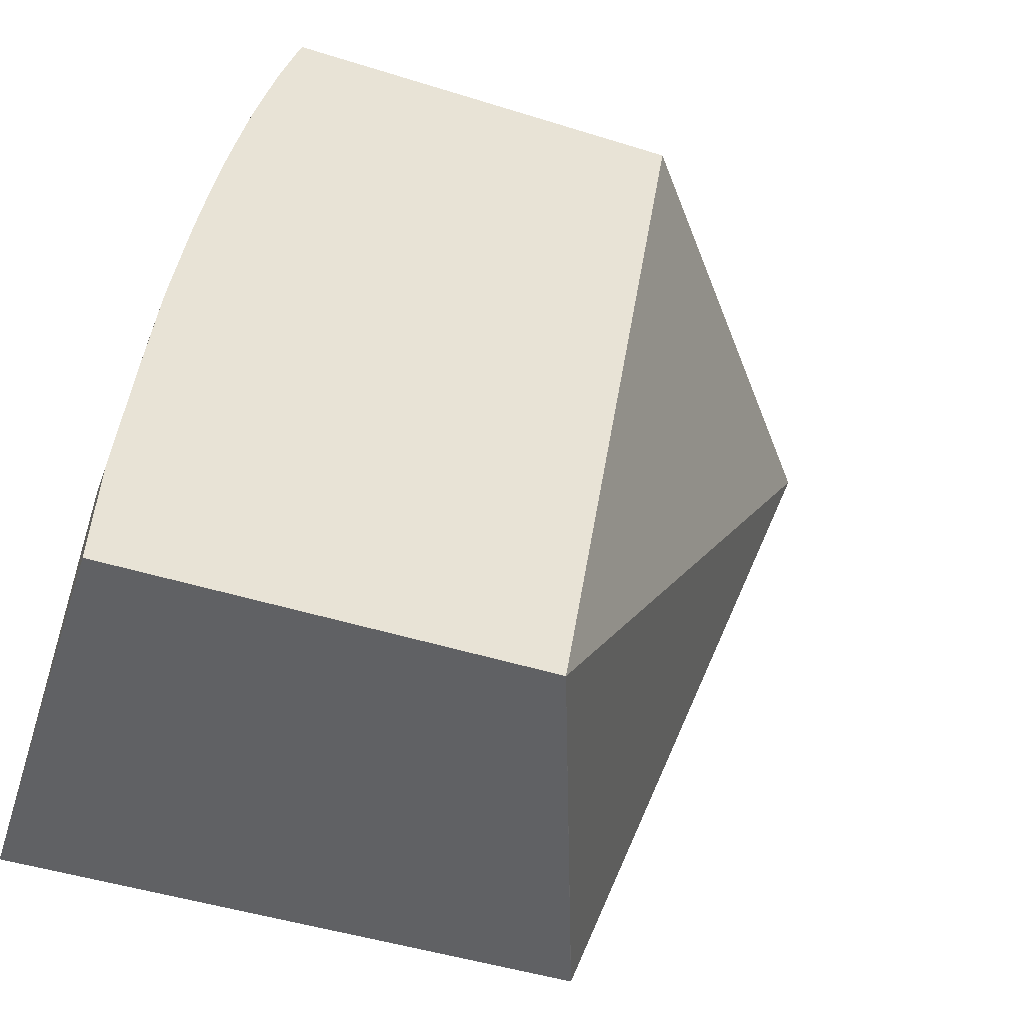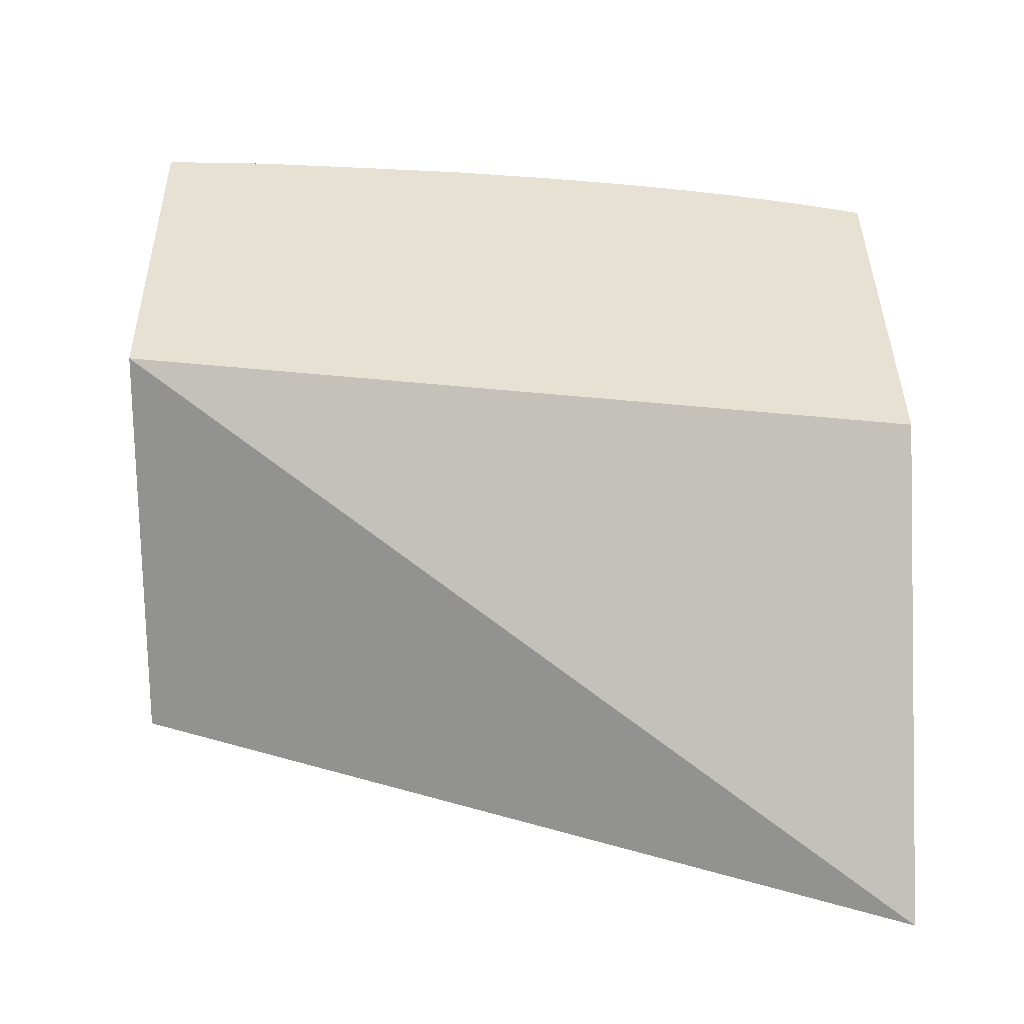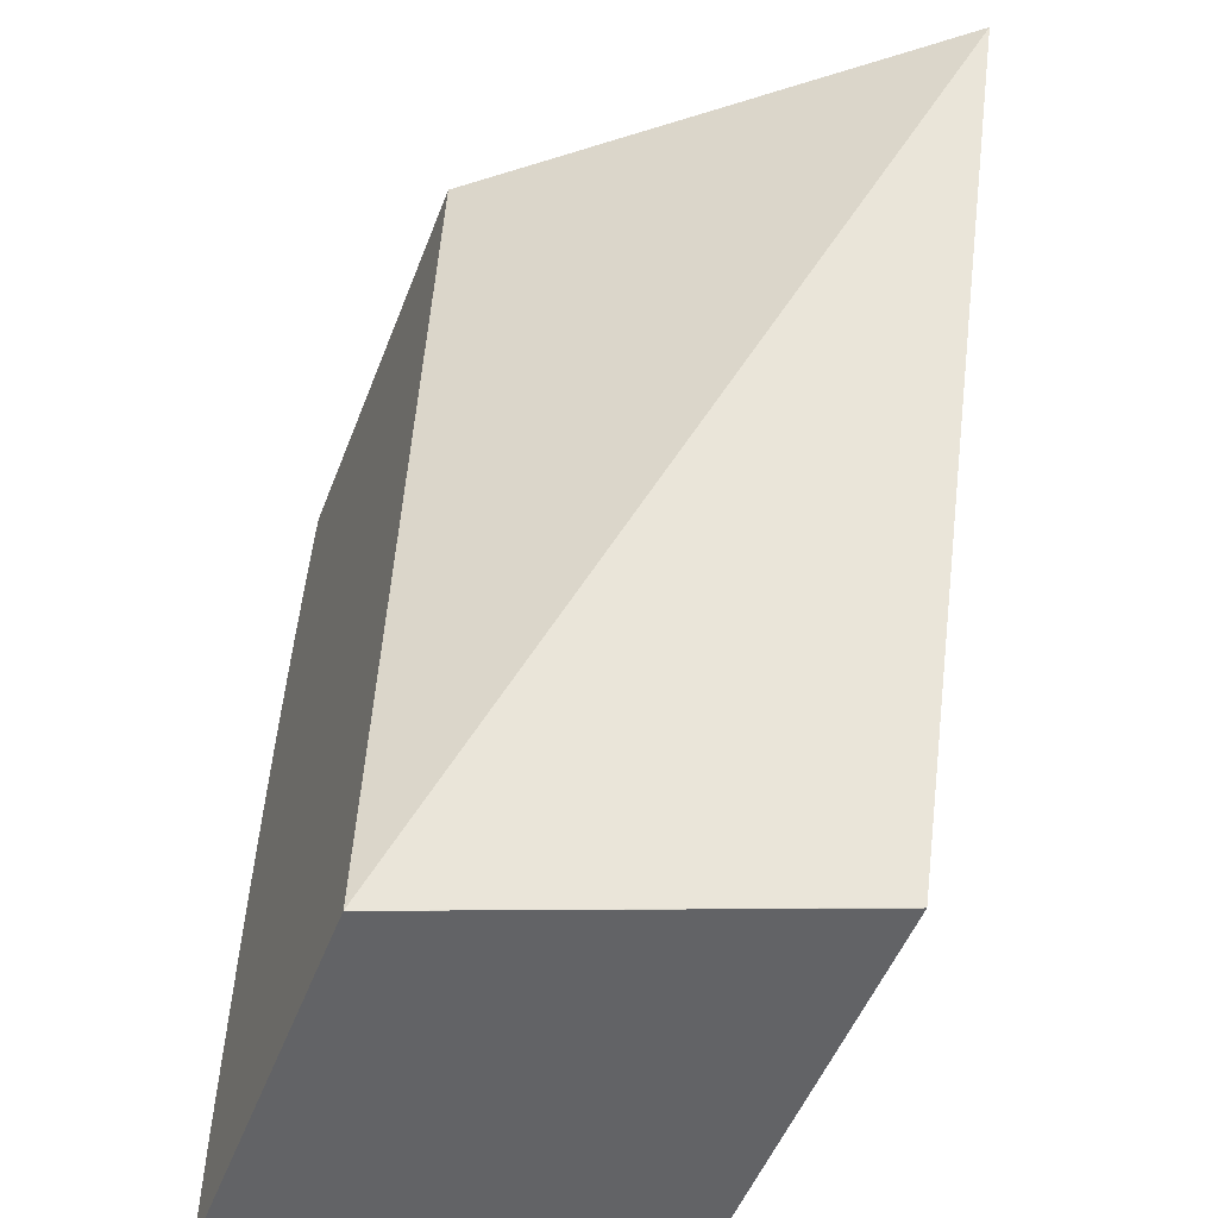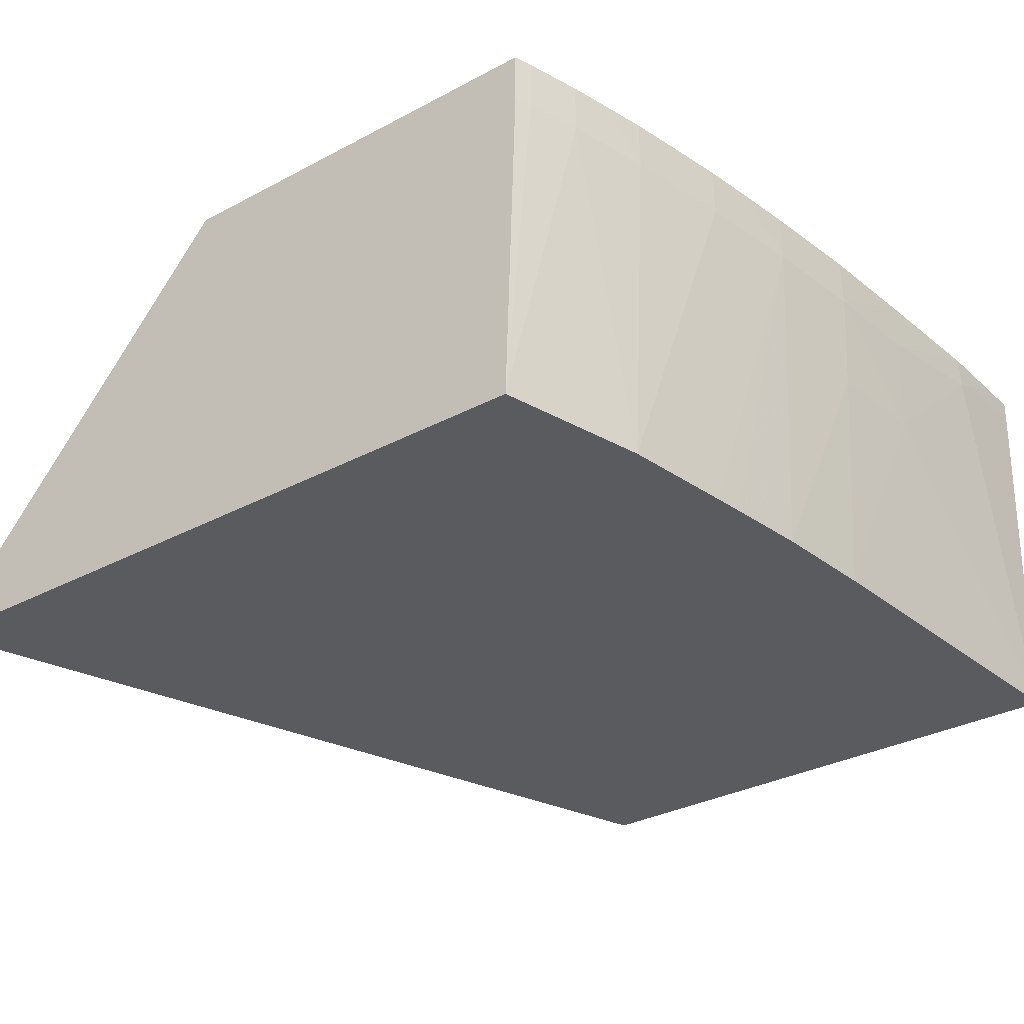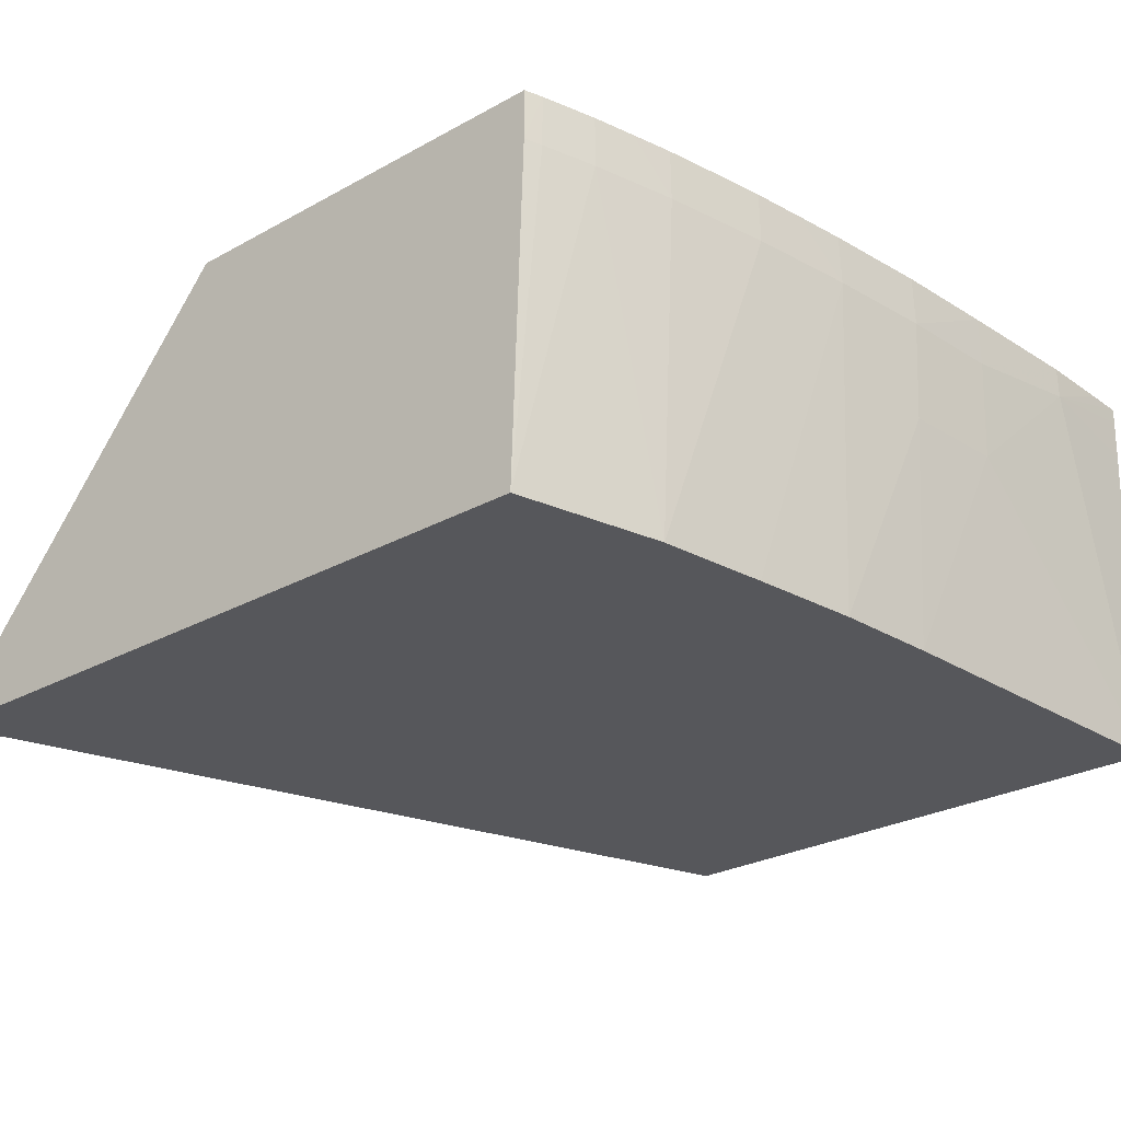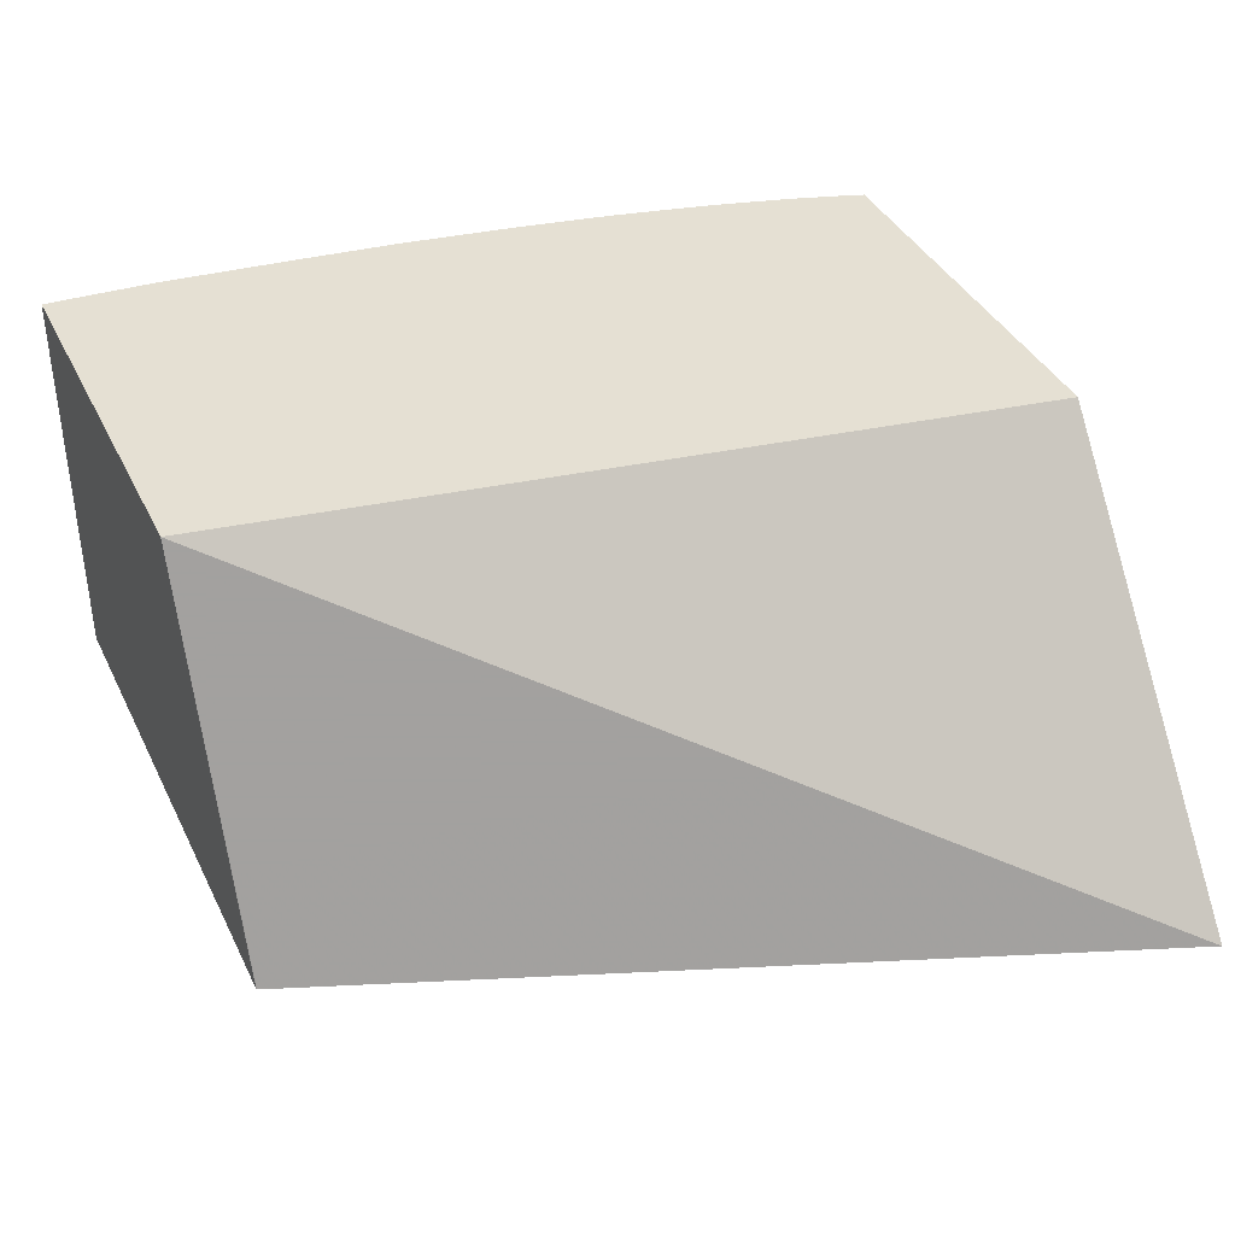
<metadata>
{"format":"obj","ext":"obj","renderer":"f3d","projection":"perspective","resolution":1024,"background":"white","views":[{"elev":-47.0,"azim":-19.6,"up":"+Y"},{"elev":39.6,"azim":89.3,"up":"+Z"},{"elev":-50.9,"azim":69.3,"up":"+Y"},{"elev":-32.5,"azim":-143.6,"up":"+Z"},{"elev":-27.3,"azim":-139.7,"up":"+Z"},{"elev":38.0,"azim":66.2,"up":"+Z"}]}
</metadata>
<code>
v -0.02247 0.1117 0.03479
v -0.03143 0.1117 0.04564
v -0.03143 0.1117 0.04564
v -0.03491 0.08931 0.04564
v -0.03071 0.08932 0.03479
v -0.04234 0.1117 0.03479
v -0.04264 0.1117 0.04564
v -0.03072 0.08931 0.0348
v -0.0461 0.08931 0.04564
v -0.03075 0.08931 0.03479
v -0.04346 0.1077 0.03479
v -0.04324 0.1098 0.04421
v -0.0428 0.1112 0.04421
v -0.04264 0.1117 0.04421
v -0.0428 0.1112 0.04564
v -0.04606 0.0904 0.04564
v -0.04597 0.09237 0.04474
v -0.04609 0.08931 0.0452
v -0.04575 0.08931 0.03479
v -0.04398 0.1047 0.03479
v -0.04445 0.1047 0.04421
v -0.04383 0.1075 0.04421
v -0.04324 0.1098 0.04564
v -0.04597 0.09239 0.04564
v -0.04606 0.08931 0.04405
v -0.04563 0.09608 0.04421
v -0.04551 0.09608 0.04134
v -0.0448 0.09894 0.03479
v -0.04412 0.1039 0.03479
v -0.04495 0.1018 0.04421
v -0.04442 0.1047 0.04564
v -0.04412 0.1061 0.04564
v -0.04381 0.1075 0.04564
v -0.04353 0.1087 0.04564
v -0.04561 0.09608 0.04564
v -0.04535 0.09894 0.04421
v -0.0452 0.09894 0.04134
v -0.04447 0.1017 0.03479
v -0.04491 0.1018 0.04564
v -0.04467 0.1032 0.04564
v -0.04531 0.09894 0.04564
f 1 2 3
f 1 3 4
f 1 4 5
f 1 5 10
f 1 10 19
f 1 19 28
f 1 28 38
f 1 38 29
f 1 29 20
f 1 20 11
f 1 11 6
f 1 6 14
f 1 14 7
f 1 7 2
f 2 7 15
f 2 15 23
f 2 23 34
f 2 34 33
f 2 33 32
f 2 32 31
f 2 31 40
f 2 40 39
f 2 39 41
f 2 41 35
f 2 35 24
f 2 24 16
f 2 16 9
f 2 9 4
f 2 4 3
f 4 8 5
f 4 9 18
f 4 18 25
f 4 25 19
f 4 19 10
f 4 10 8
f 5 8 10
f 6 11 12
f 6 12 13
f 6 13 14
f 7 14 15
f 9 16 17
f 9 17 18
f 11 20 21
f 11 21 22
f 11 22 12
f 12 22 23
f 12 23 15
f 12 15 13
f 13 15 14
f 16 24 17
f 17 25 18
f 17 24 26
f 17 26 27
f 17 27 19
f 17 19 25
f 19 27 28
f 20 29 30
f 20 30 21
f 21 30 31
f 21 31 32
f 21 32 22
f 22 32 33
f 22 33 34
f 22 34 23
f 24 35 26
f 26 35 36
f 26 36 27
f 27 36 37
f 27 37 28
f 28 37 38
f 29 38 30
f 30 39 40
f 30 40 31
f 30 38 37
f 30 37 36
f 30 36 41
f 30 41 39
f 35 41 36

</code>
